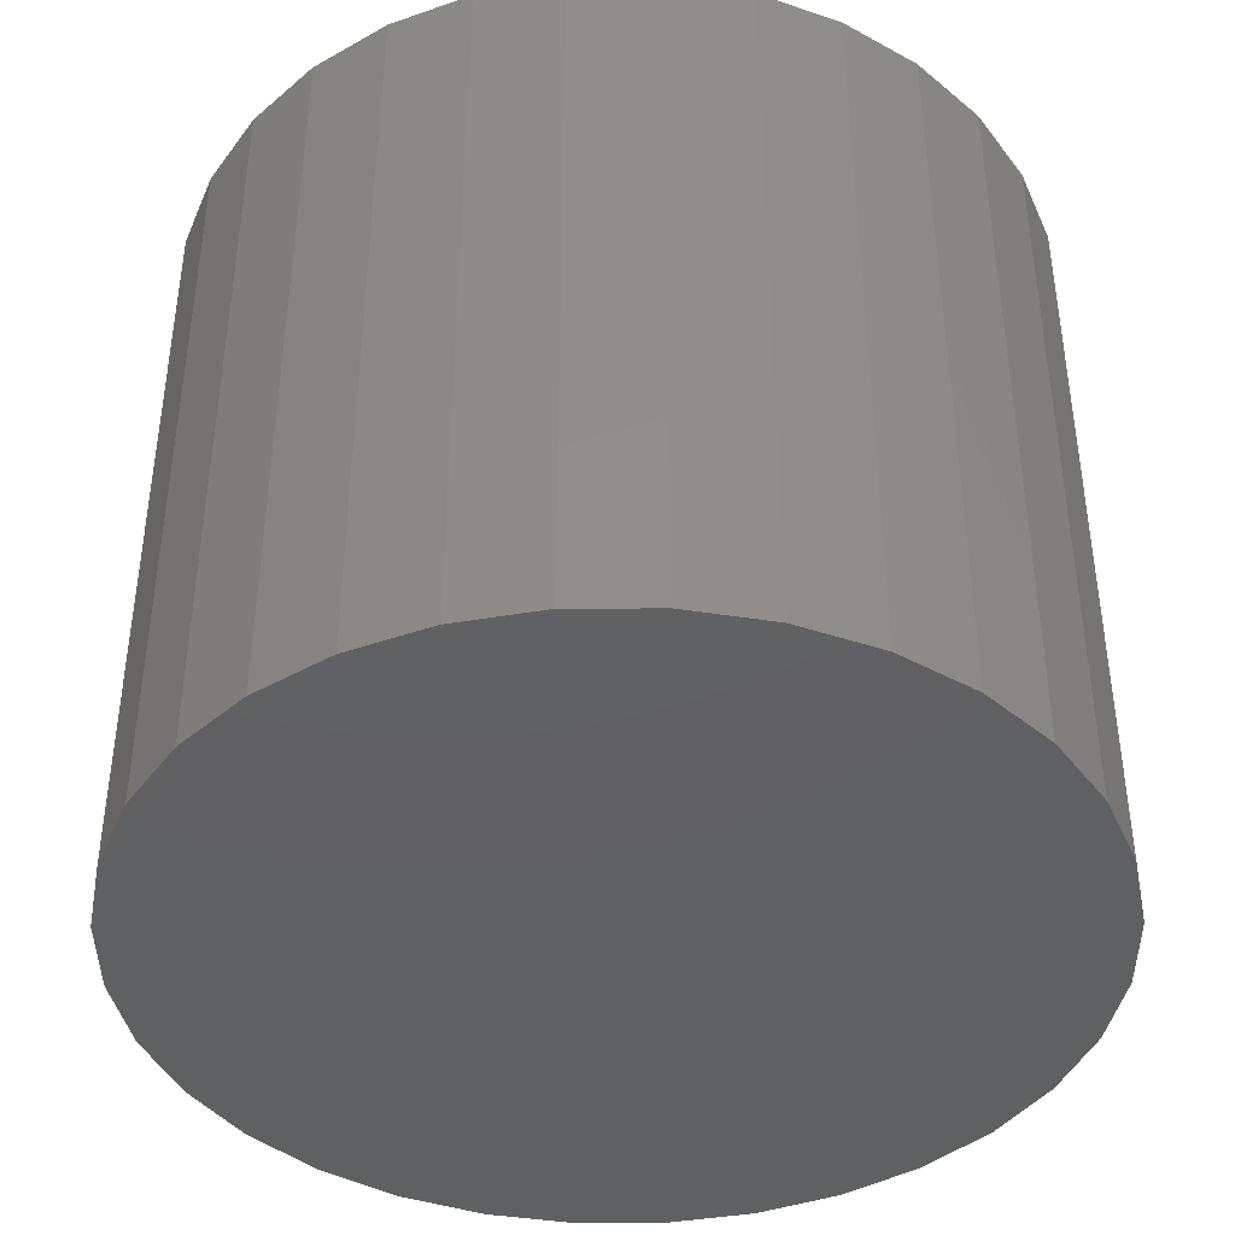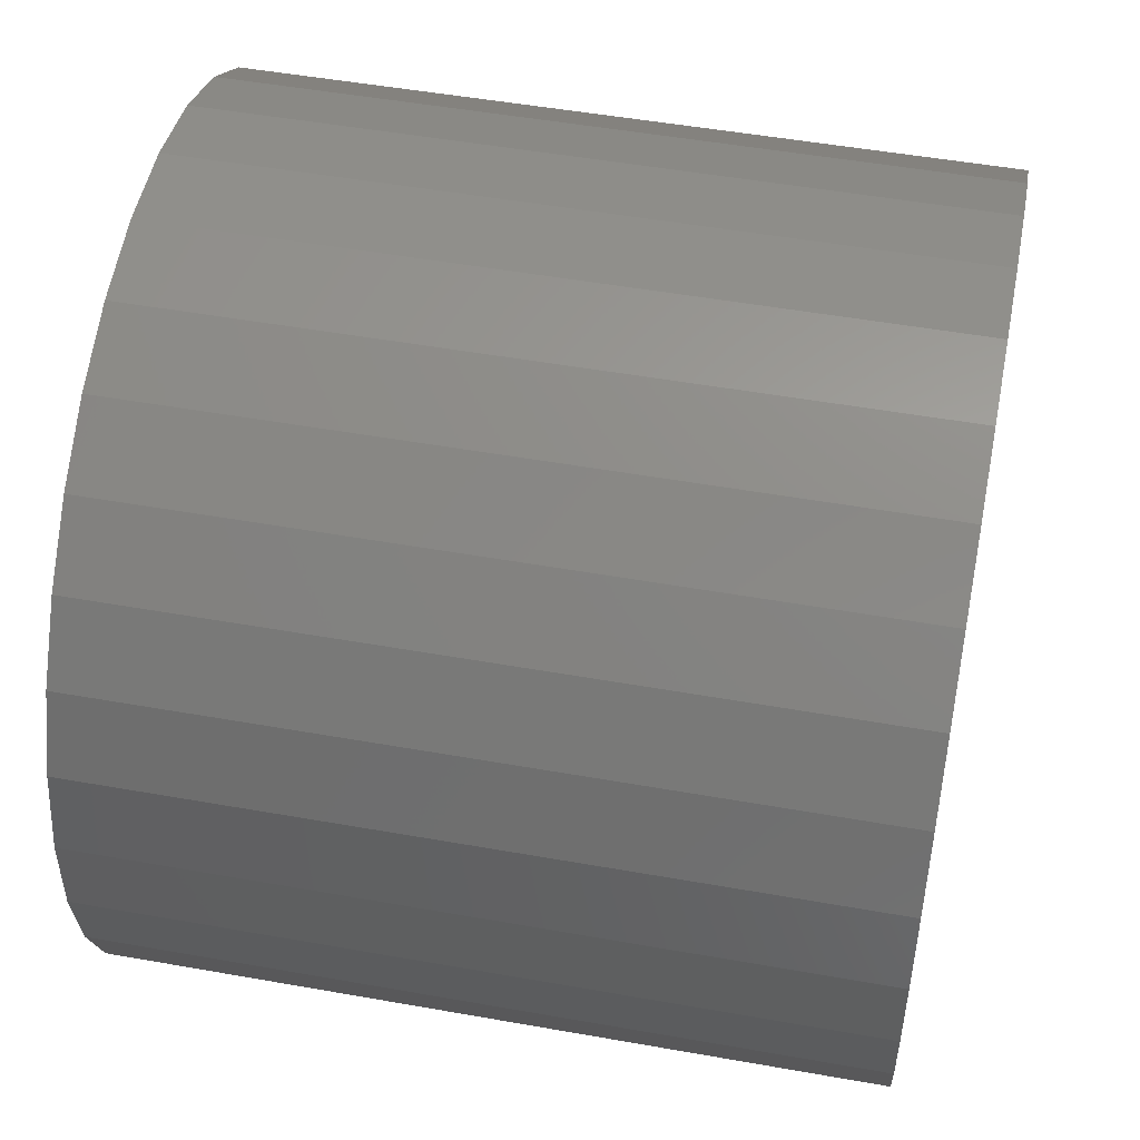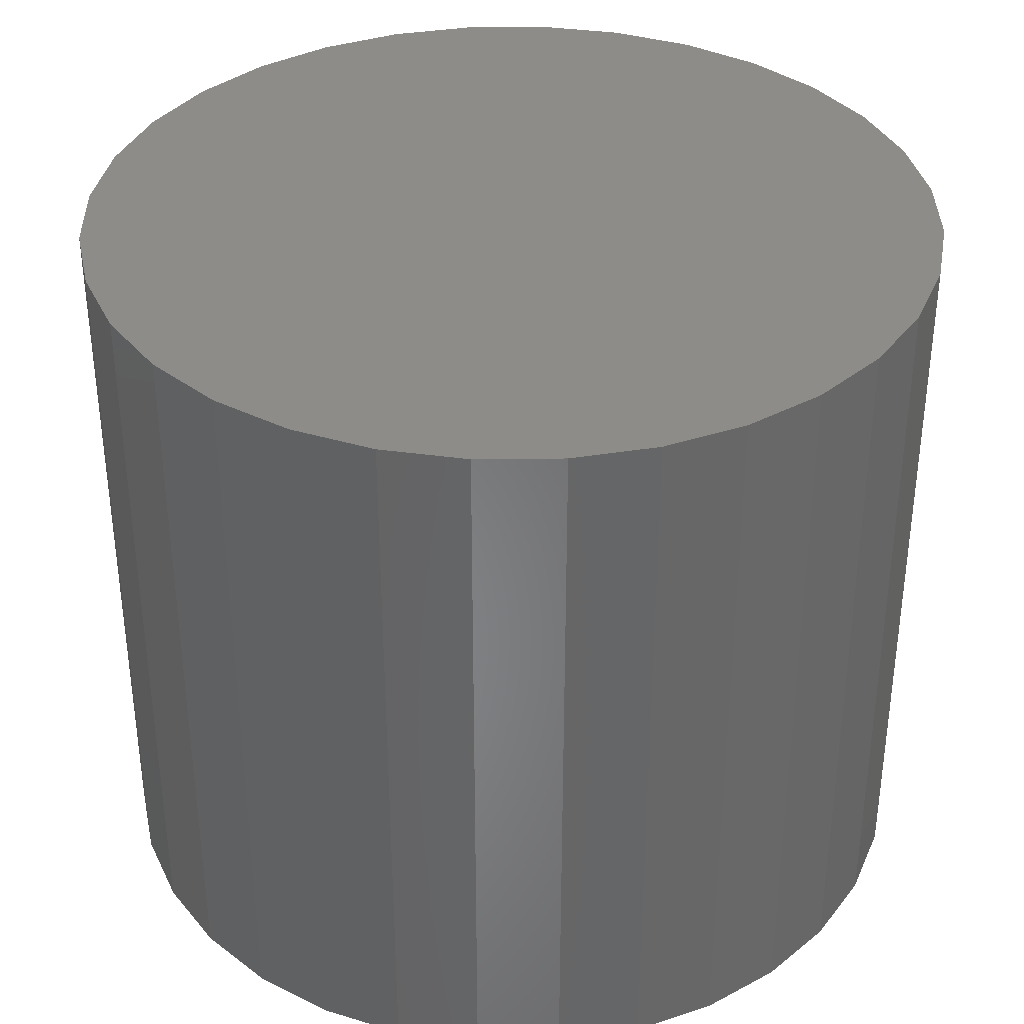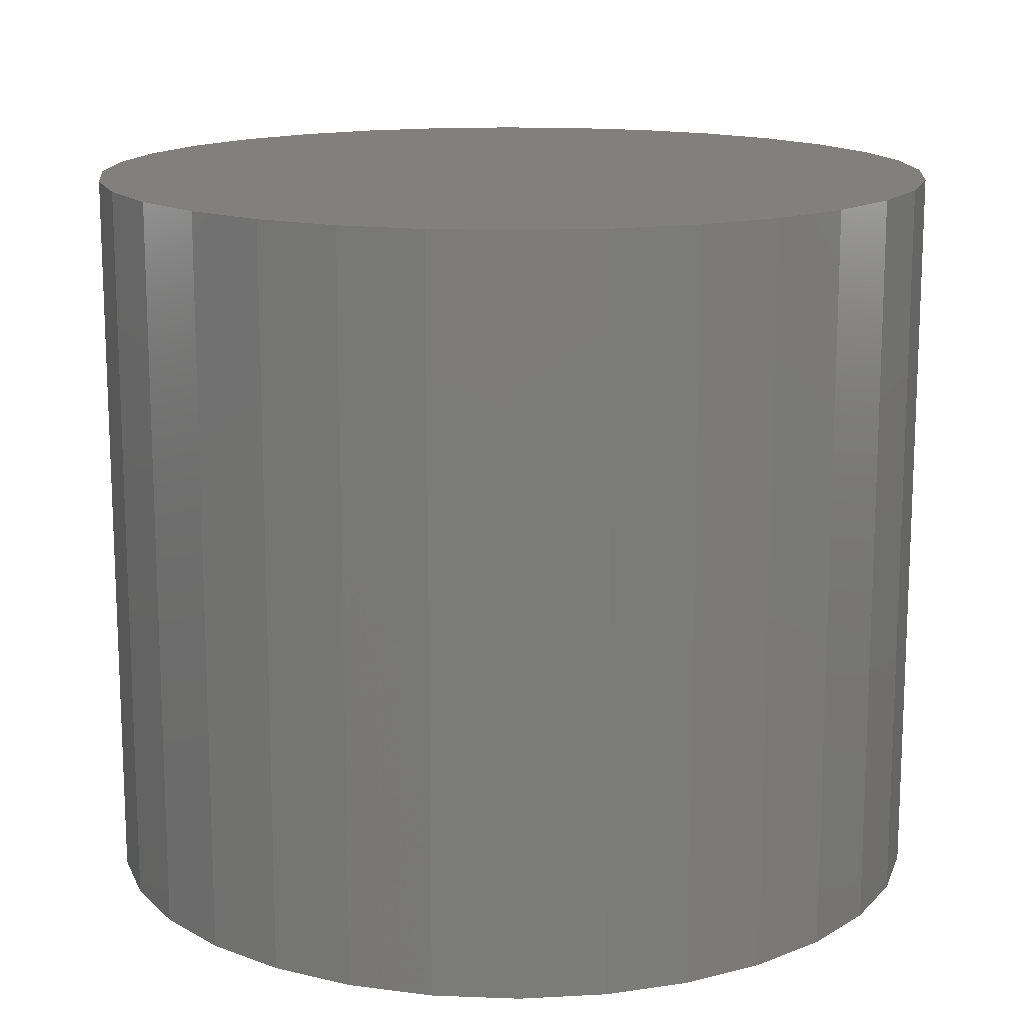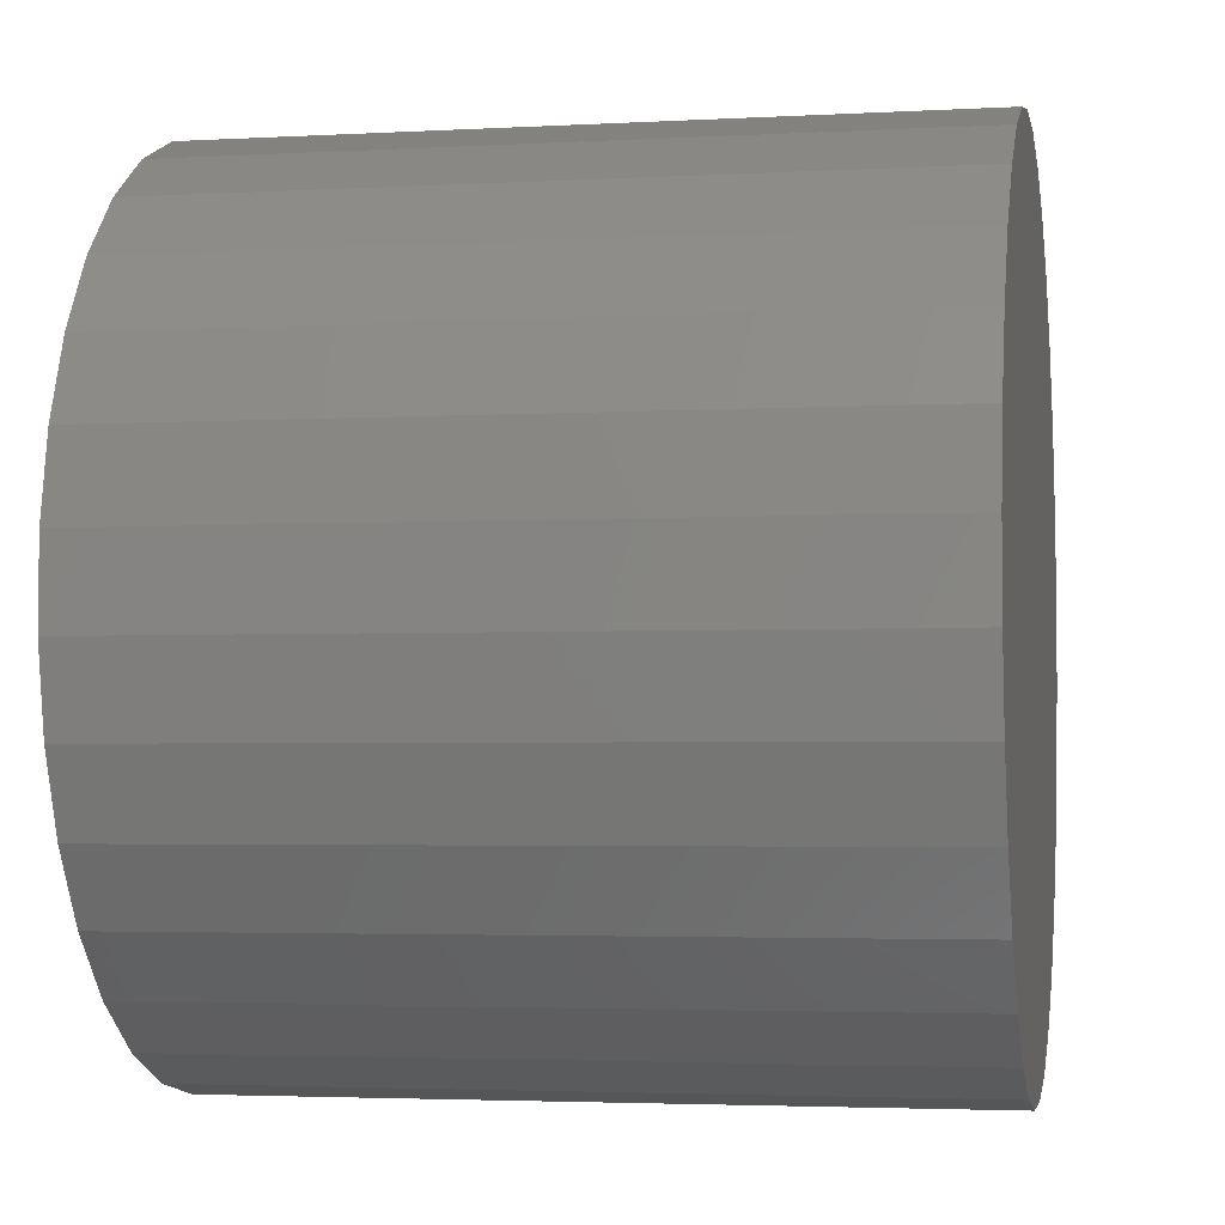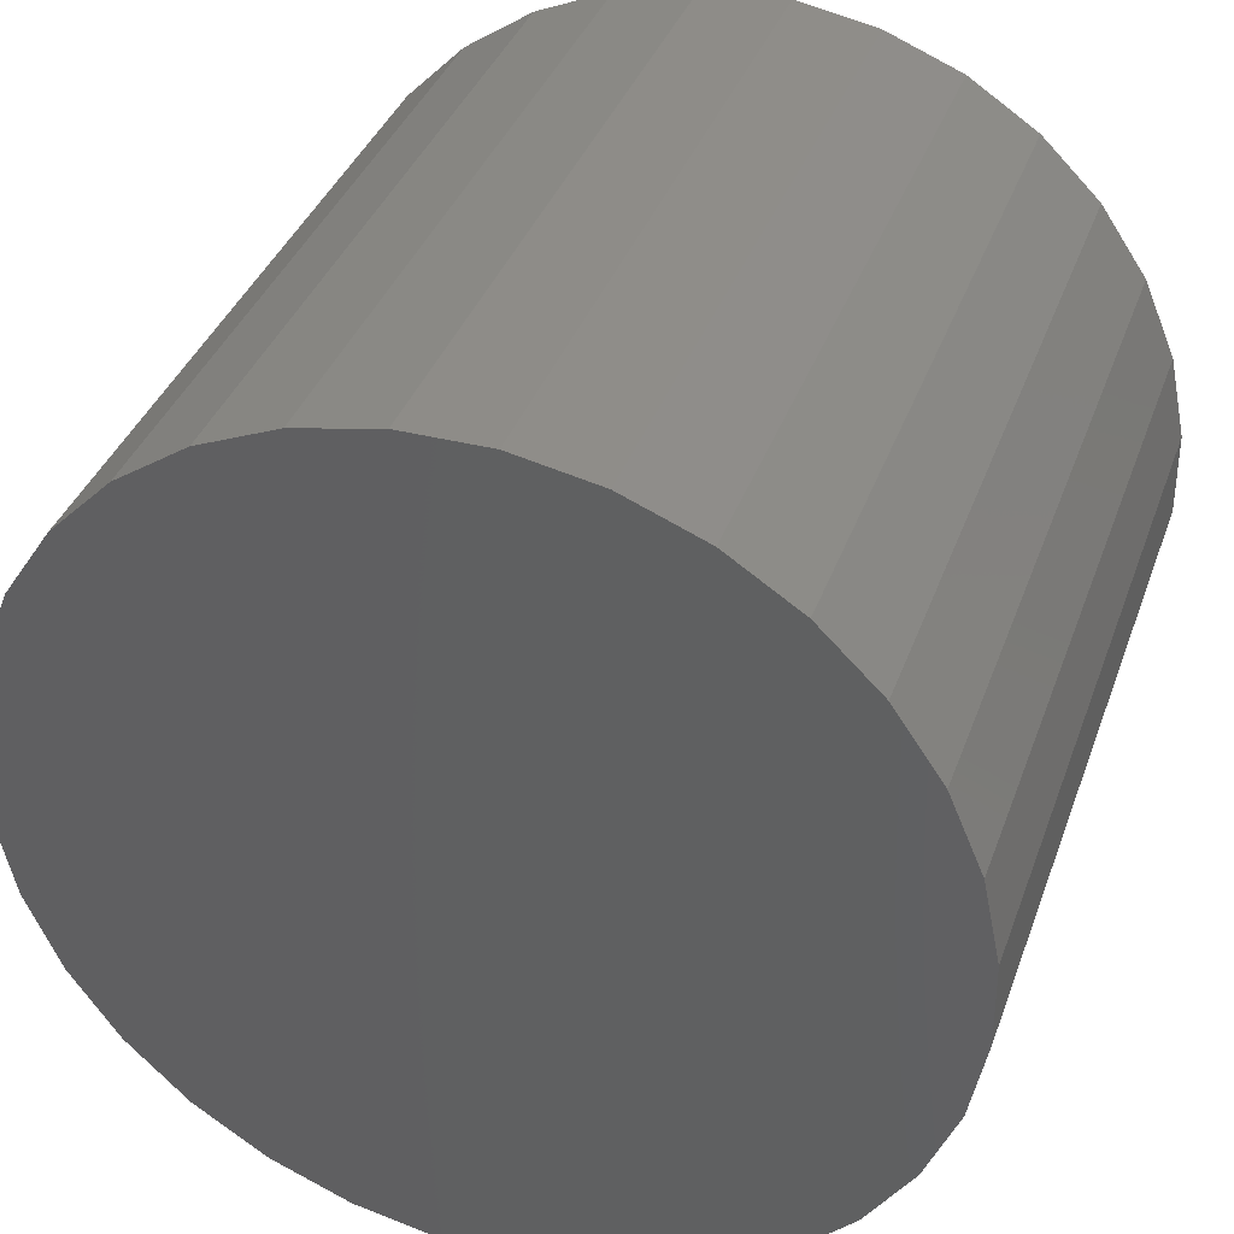
<metadata>
{"format":"stl","ext":"stl","renderer":"f3d","projection":"perspective","resolution":1024,"background":"white","views":[{"elev":-41.6,"azim":-111.6,"up":"+Z"},{"elev":50.6,"azim":101.0,"up":"+Y"},{"elev":36.3,"azim":-79.1,"up":"+Z"},{"elev":14.7,"azim":151.5,"up":"+Z"},{"elev":-3.2,"azim":100.8,"up":"+Y"},{"elev":37.5,"azim":18.7,"up":"+Y"}]}
</metadata>
<code>
# stl→obj: 64 verts, 124 faces
v 0.1057 0.7356 0.6484
v 0.03339 0.7493 0.6484
v -0.0402 0.7487 0.6484
v -0.1123 0.7336 0.6484
v 0.1123 0.01717 0.6484
v -0.03339 0.001487 0.6484
v 0.0402 0.002159 0.6484
v 0.1739 0.7081 0.6484
v -0.18 0.7049 0.6484
v 0.2355 0.6678 0.6484
v -0.2408 0.6634 0.6484
v 0.288 0.6162 0.6484
v -0.2924 0.6109 0.6484
v 0.3295 0.5554 0.6484
v -0.3327 0.5494 0.6484
v 0.3582 0.4877 0.6484
v -0.3602 0.4811 0.6484
v 0.3733 0.4156 0.6484
v -0.3739 0.4088 0.6484
v 0.3739 0.342 0.6484
v -0.3733 0.3352 0.6484
v 0.3602 0.2697 0.6484
v -0.3582 0.2632 0.6484
v 0.3327 0.2015 0.6484
v -0.3295 0.1954 0.6484
v 0.2924 0.1399 0.6484
v -0.288 0.1346 0.6484
v 0.2408 0.0874 0.6484
v -0.2355 0.08305 0.6484
v 0.18 0.04596 0.6484
v -0.1739 0.04273 0.6484
v -0.1057 0.01519 0.6484
v -0.0402 0.7487 -8.746e-17
v 0.03339 0.7493 -8.752e-17
v 0.1057 0.7356 -8.635e-17
v -0.1123 0.7336 -8.618e-17
v 0.0402 0.002159 -2.356e-17
v -0.03339 0.001487 -2.35e-17
v 0.1123 0.01717 -2.484e-17
v -0.1057 0.01519 -2.467e-17
v -0.1739 0.04273 -2.703e-17
v 0.18 0.04596 -2.731e-17
v -0.2355 0.08305 -3.048e-17
v 0.2408 0.0874 -3.086e-17
v -0.288 0.1346 -3.49e-17
v 0.2924 0.1399 -3.535e-17
v -0.3295 0.1954 -4.01e-17
v 0.3327 0.2015 -4.062e-17
v -0.3582 0.2632 -4.59e-17
v 0.3602 0.2697 -4.646e-17
v -0.3733 0.3352 -5.207e-17
v 0.3739 0.342 -5.265e-17
v -0.3739 0.4088 -5.837e-17
v 0.3733 0.4156 -5.895e-17
v -0.3602 0.4811 -6.456e-17
v 0.3582 0.4877 -6.512e-17
v -0.3327 0.5494 -7.04e-17
v 0.3295 0.5554 -7.092e-17
v -0.2924 0.6109 -7.567e-17
v 0.288 0.6162 -7.613e-17
v -0.2408 0.6634 -8.017e-17
v 0.2355 0.6678 -8.054e-17
v -0.18 0.7049 -8.371e-17
v 0.1739 0.7081 -8.399e-17
f 1 2 3
f 3 4 1
f 5 6 7
f 1 4 8
f 8 4 9
f 8 9 10
f 10 9 11
f 10 11 12
f 12 11 13
f 12 13 14
f 14 13 15
f 14 15 16
f 16 15 17
f 16 17 18
f 18 17 19
f 18 19 20
f 20 19 21
f 20 21 22
f 22 21 23
f 22 23 24
f 24 23 25
f 24 25 26
f 26 25 27
f 26 27 28
f 28 27 29
f 28 29 30
f 30 29 31
f 30 31 5
f 5 31 32
f 5 32 6
f 33 34 35
f 35 36 33
f 37 38 39
f 38 40 39
f 39 40 41
f 39 41 42
f 42 41 43
f 42 43 44
f 44 43 45
f 44 45 46
f 46 45 47
f 46 47 48
f 48 47 49
f 48 49 50
f 50 49 51
f 50 51 52
f 52 51 53
f 52 53 54
f 54 53 55
f 54 55 56
f 56 55 57
f 56 57 58
f 58 57 59
f 58 59 60
f 60 59 61
f 60 61 62
f 62 61 63
f 62 63 64
f 64 63 36
f 64 36 35
f 42 30 39
f 39 30 5
f 39 5 37
f 37 5 7
f 37 7 38
f 38 7 6
f 38 6 40
f 40 6 32
f 40 32 41
f 41 32 31
f 41 31 43
f 43 31 29
f 43 29 45
f 45 29 27
f 45 27 47
f 47 27 25
f 47 25 49
f 49 25 23
f 49 23 51
f 51 23 21
f 51 21 53
f 53 21 19
f 53 19 55
f 55 19 17
f 55 17 57
f 57 17 15
f 57 15 59
f 59 15 13
f 59 13 61
f 61 13 11
f 61 11 63
f 63 11 9
f 63 9 36
f 36 9 4
f 36 4 33
f 33 4 3
f 33 3 34
f 34 3 2
f 34 2 35
f 35 2 1
f 35 1 64
f 64 1 8
f 64 8 62
f 62 8 10
f 62 10 60
f 60 10 12
f 60 12 58
f 58 12 14
f 58 14 56
f 56 14 16
f 56 16 54
f 54 16 18
f 54 18 52
f 52 18 20
f 52 20 50
f 50 20 22
f 50 22 48
f 48 22 24
f 48 24 46
f 46 24 26
f 46 26 44
f 44 26 28
f 44 28 42
f 42 28 30

</code>
